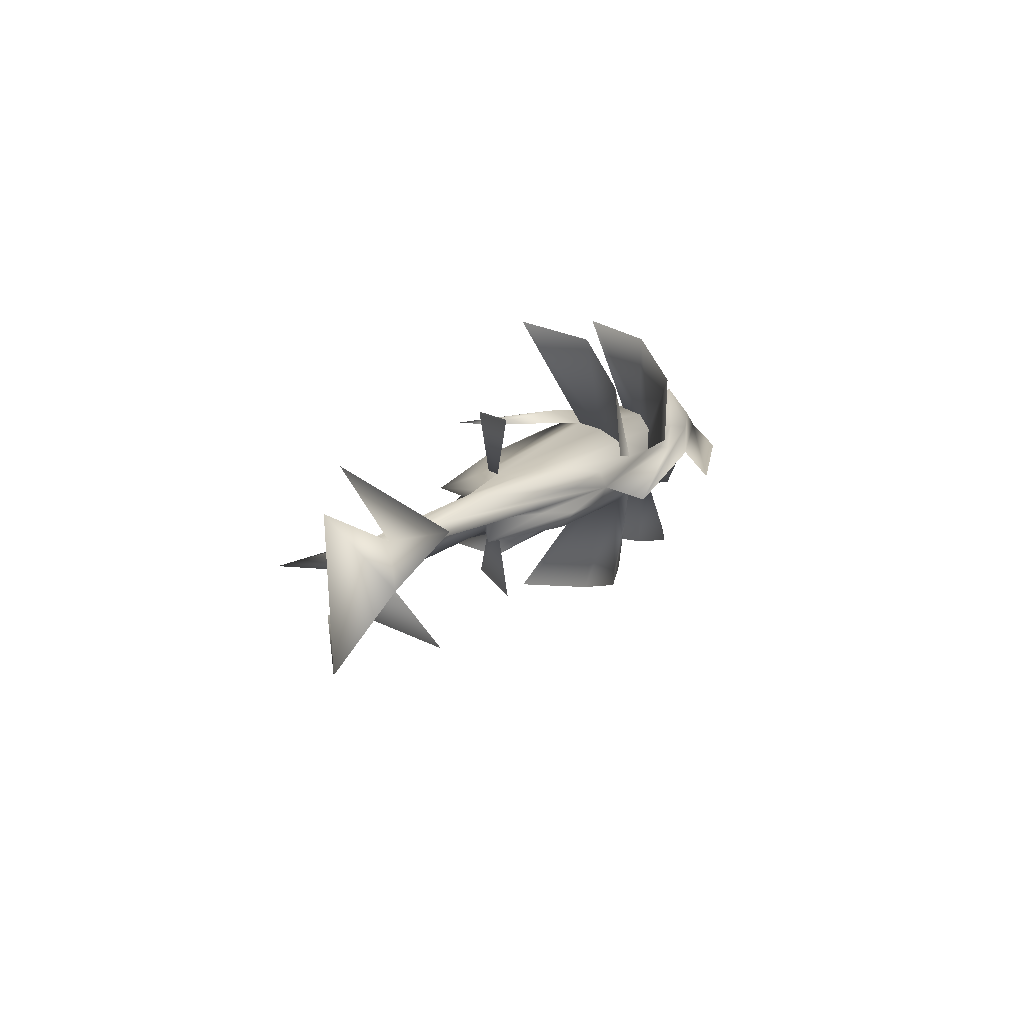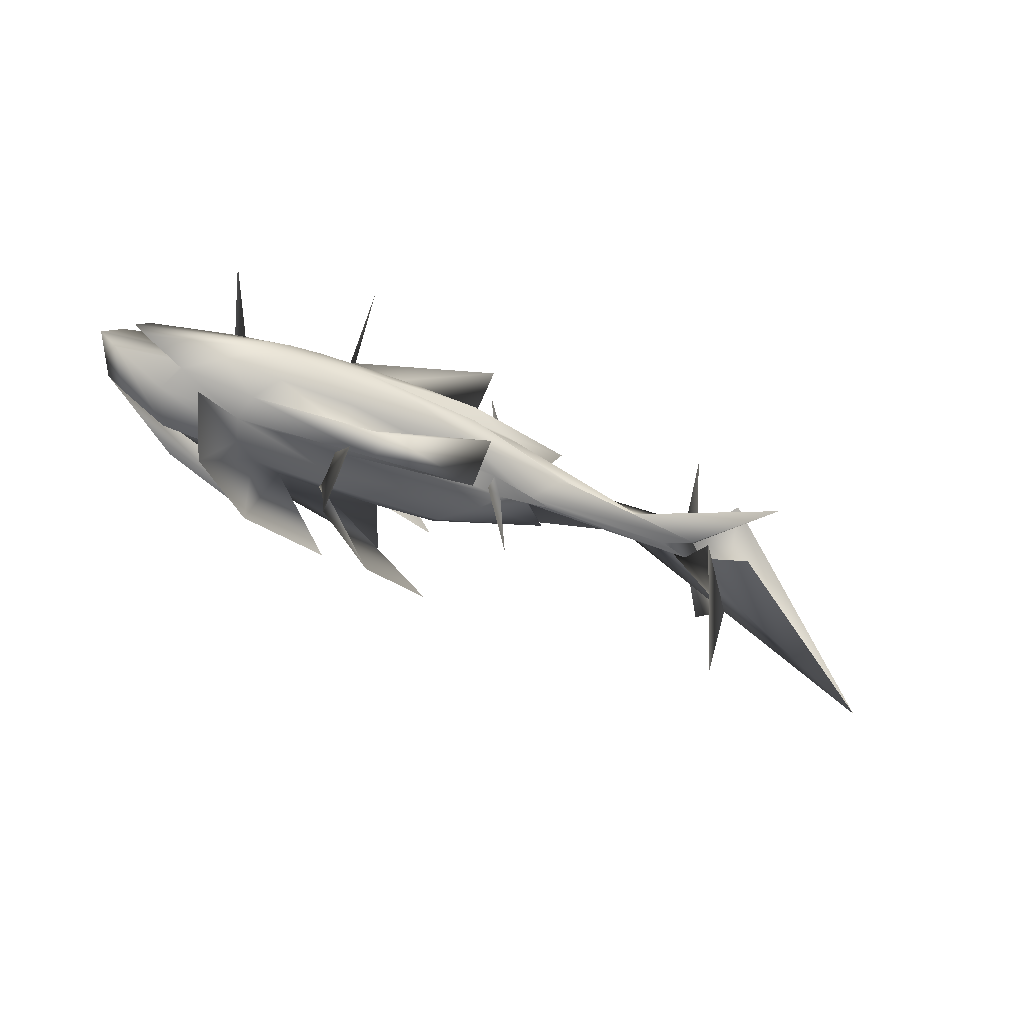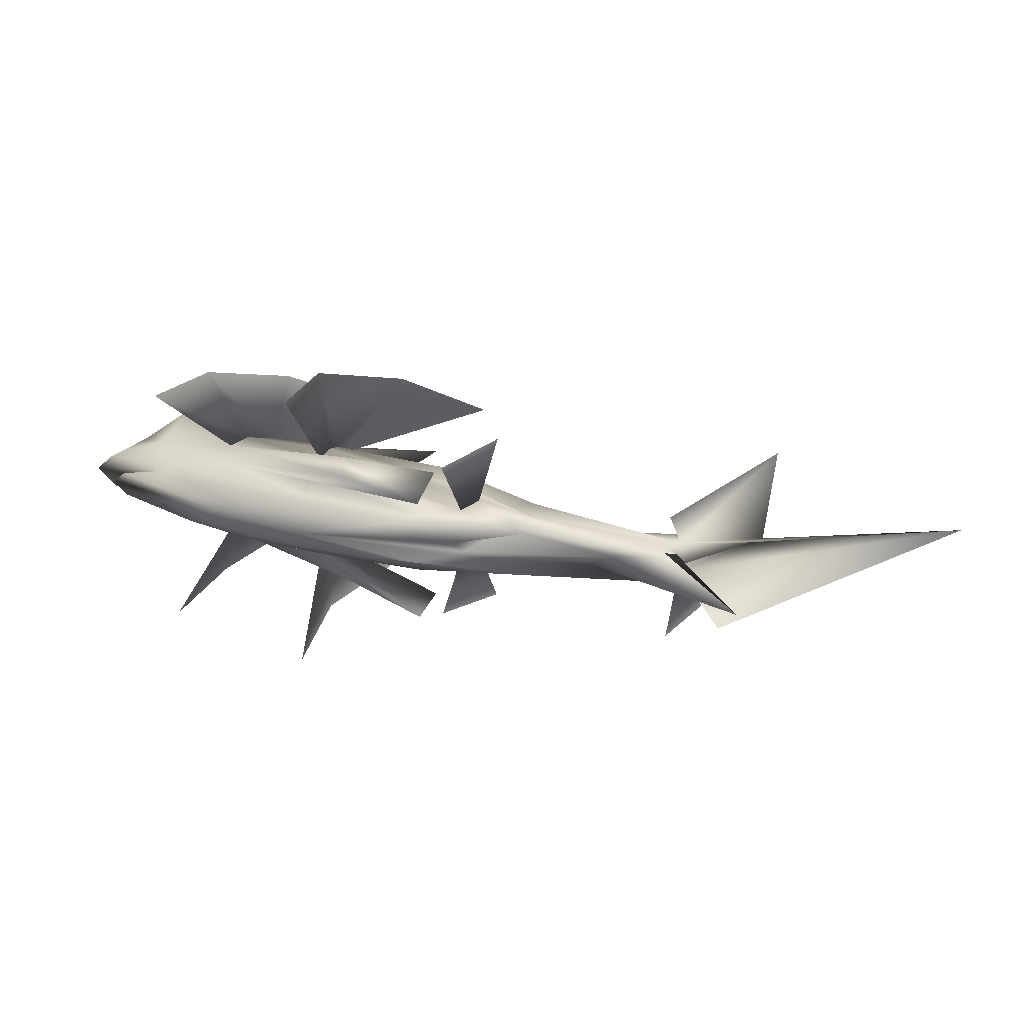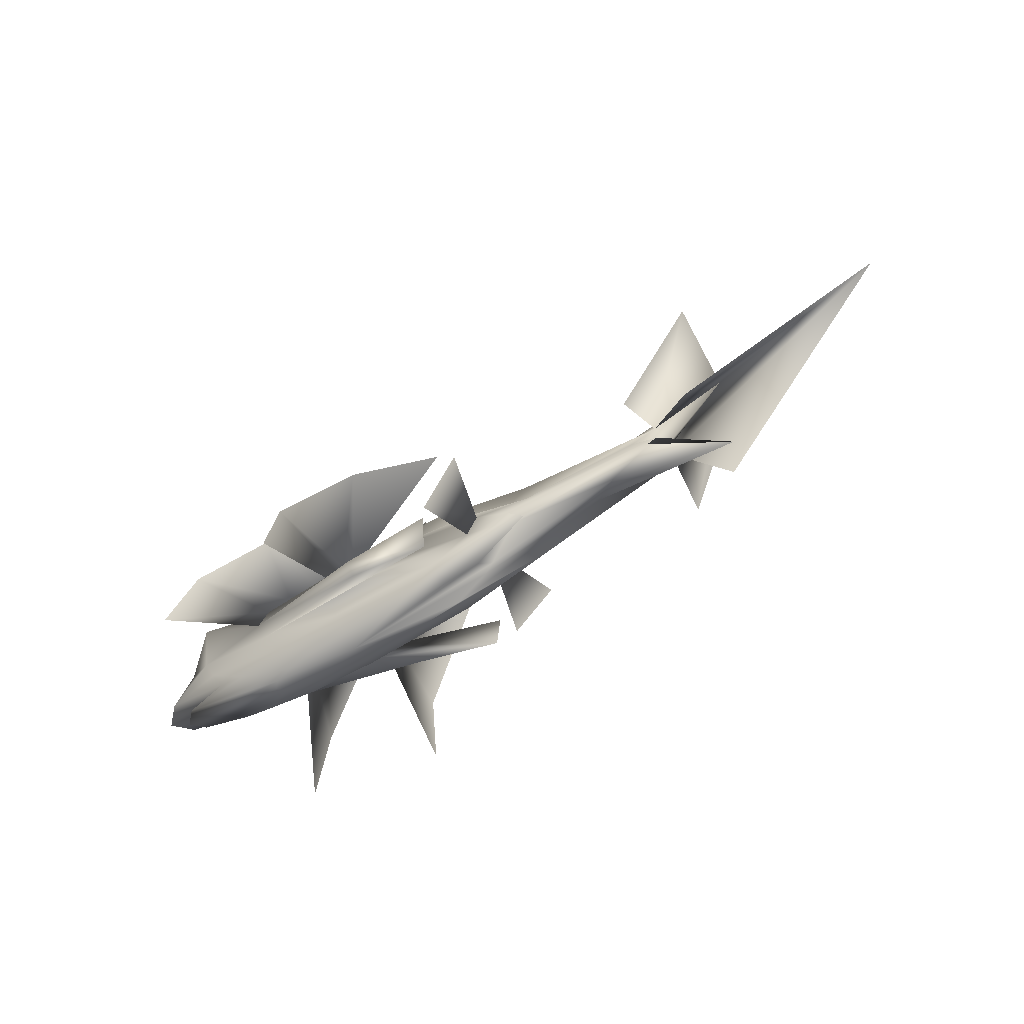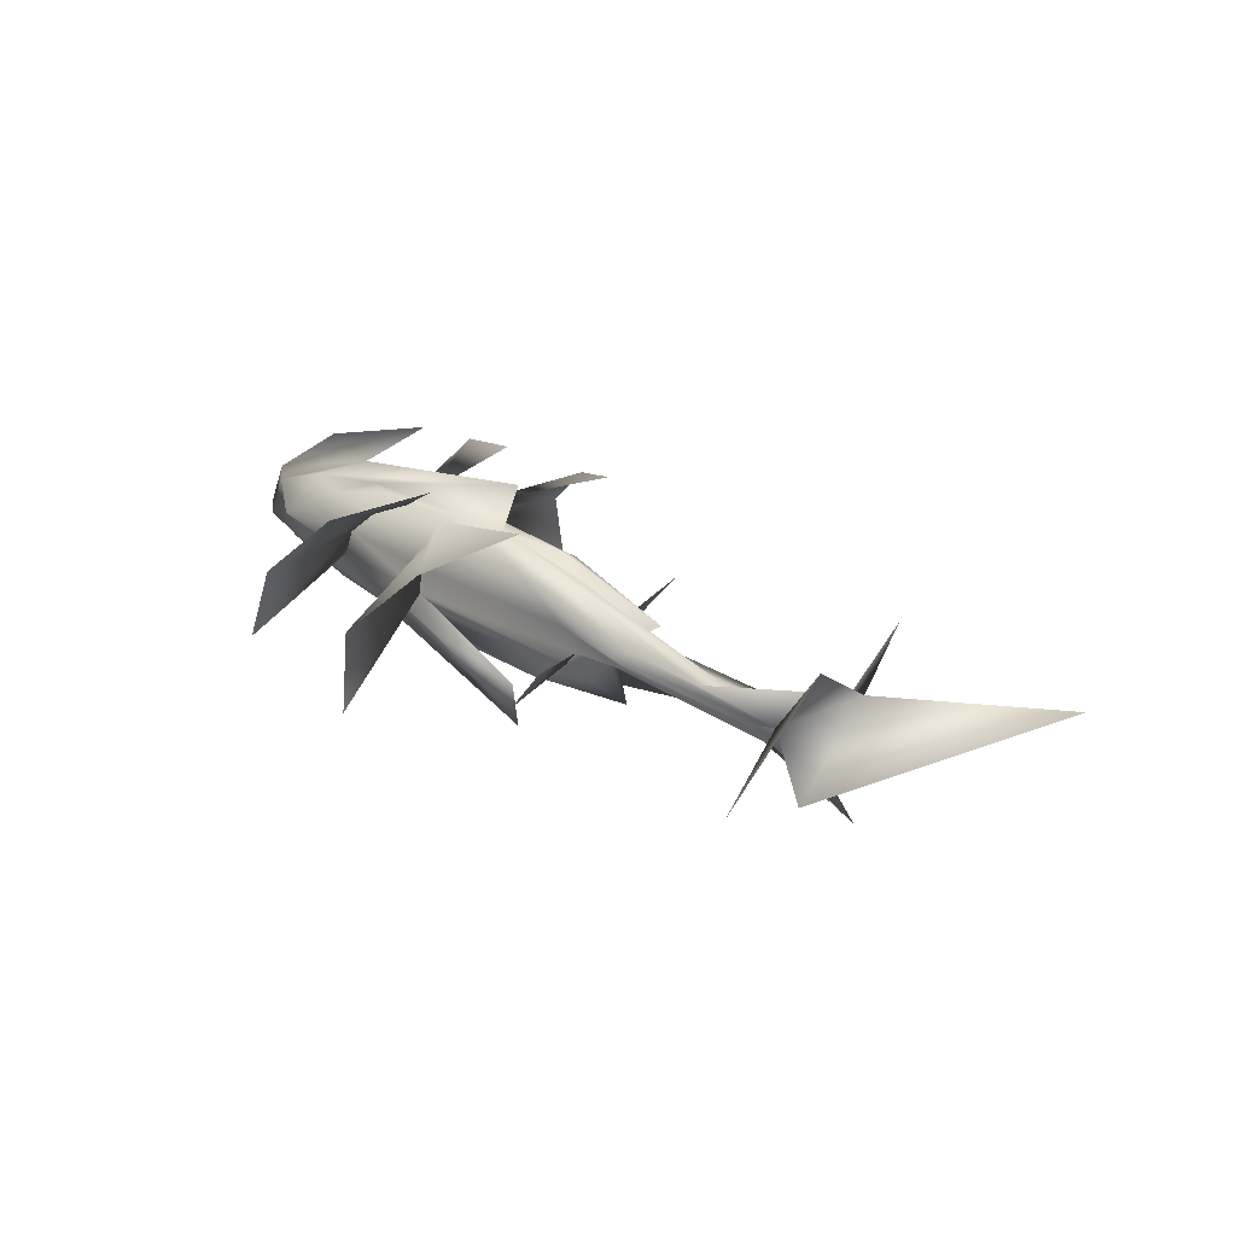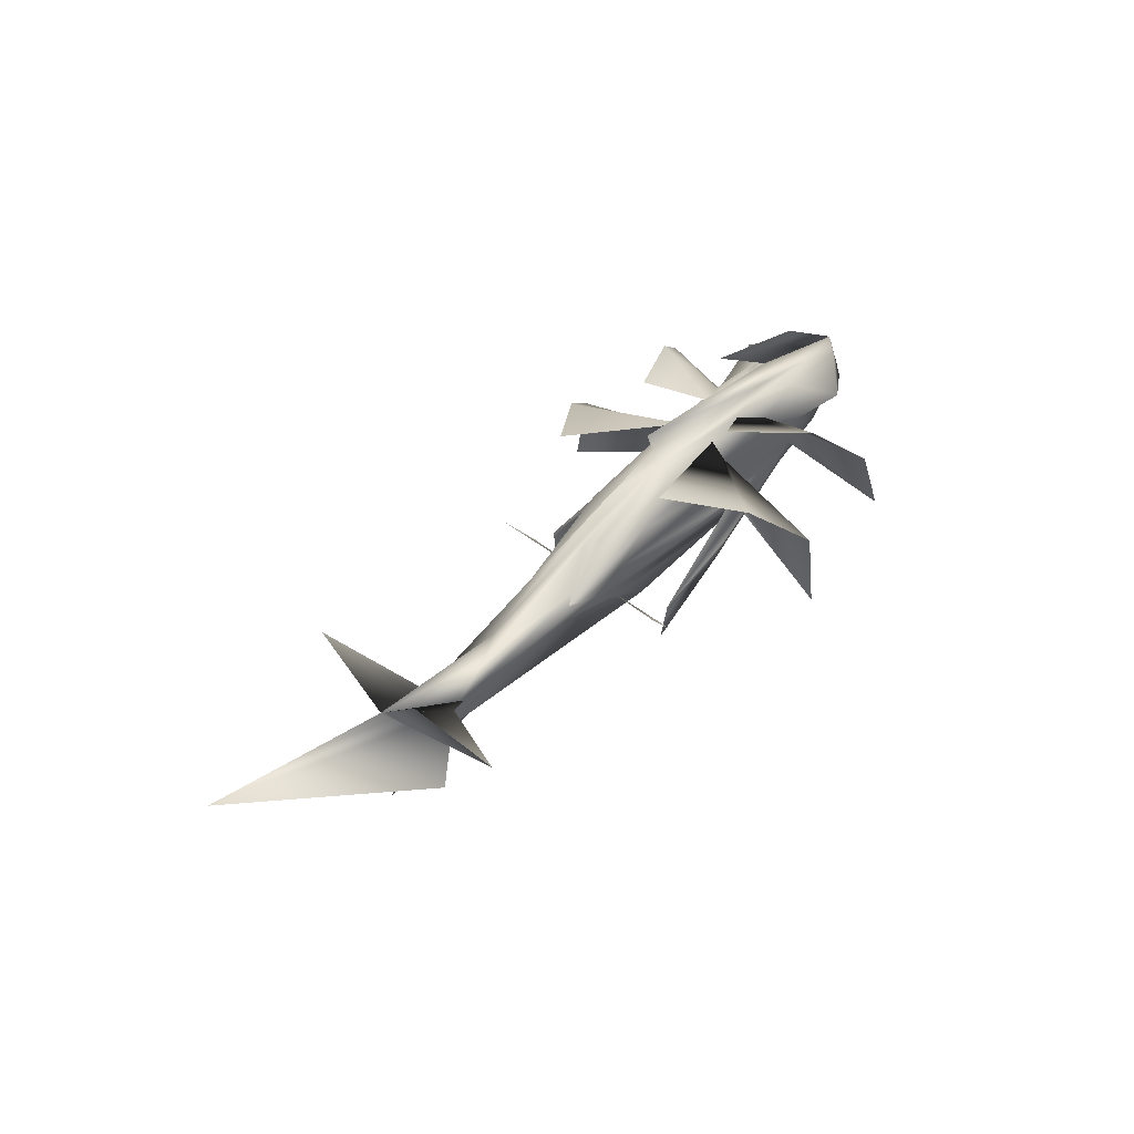
<metadata>
{"format":"obj","ext":"obj","renderer":"f3d","projection":"perspective","resolution":1024,"background":"white","views":[{"elev":16.7,"azim":-57.9,"up":"+Y"},{"elev":-57.1,"azim":159.2,"up":"+Y"},{"elev":33.2,"azim":-162.9,"up":"+Y"},{"elev":-60.9,"azim":-147.0,"up":"+Z"},{"elev":35.1,"azim":-140.4,"up":"+Z"},{"elev":50.7,"azim":-48.8,"up":"+Z"}]}
</metadata>
<code>
o Sphere
v -1.451 0.002147 2.455
v 1.892 0.03763 1.626
v 4.002 0.06002 0.7356
v 4.323 0.06342 -0.04472
v 3.141 0.05088 -0.1758
v 3.819 0.05808 -0.3779
v 1.721 0.0358 -0.8203
v 1.599 -0.09035 1.38
v 2.864 -0.1828 1.122
v 3.709 -0.2445 0.7356
v 4.006 -0.2662 -0.04472
v 2.848 -0.2537 -0.1758
v 3.595 -0.175 -0.3779
v 1.599 -0.09035 -0.8203
v 1.25 -0.1999 1.38
v 2.22 -0.3852 1.122
v 2.872 -0.951 0.7356
v 3.095 -0.5525 0.2799
v 2.867 -0.509 -0.1758
v 2.22 -0.3852 -0.5622
v 1.25 -0.1999 -0.8203
v 0.7278 -0.2762 1.38
v 1.254 -0.5261 1.122
v 1.605 -0.6932 0.7356
v 1.729 -0.7518 0.2799
v 1.605 -0.6932 -0.1758
v 1.254 -0.5261 -0.5622
v 0.7278 -0.2762 -0.8203
v -0.01418 -0.3089 1.38
v -0.01124 -0.5855 1.122
v -0.009283 -0.7703 0.7356
v -0.008594 -0.8352 0.2799
v -0.009283 -0.7703 -0.1758
v -0.01124 -0.5855 -0.5622
v -0.01418 -0.3089 -0.8203
v -1.089 0.005983 1.471
v -1.162 -0.2962 1.38
v -2.132 -0.5621 1.122
v -2.782 -0.523 0.6198
v -3.01 -0.5675 0.2799
v -2.782 -0.523 -0.06003
v -2.132 -0.5621 -0.5622
v -1.162 -0.2962 -0.8203
v -2.135 -0.2358 1.38
v -3.93 -0.4505 0.6616
v -3.545 -0.3915 0.3422
v -3.966 -0.4265 0.2799
v -3.545 -0.3915 0.2175
v -3.93 -0.4505 -0.3482
v -2.135 -0.2358 -0.8203
v -2.786 -0.1369 1.1
v -3.547 -0.1739 0.3951
v -6.619 -0.3541 0.4396
v -6.142 -0.3739 0.2799
v -6.619 -0.3541 0.08814
v -5.133 -0.2677 0.08145
v -2.786 -0.1369 -0.5407
v -3.016 -0.01446 1.1
v -5.557 -0.04143 0.4783
v -7.89 -0.06619 1.467
v -6.742 -0.054 0.2799
v -7.89 -0.06619 -0.907
v -5.557 -0.04143 0.08145
v -3.016 -0.01446 -0.5407
v -2.789 0.1128 1.1
v -5.138 0.1937 0.4783
v -6.625 0.2487 0.4396
v -6.149 0.2786 0.2799
v -6.625 0.2487 0.08814
v -3.55 0.1337 0.1647
v -2.789 0.1128 -0.5407
v -2.14 0.2255 1.38
v -3.939 0.402 0.6616
v -3.552 0.3512 0.3422
v -3.974 0.3774 0.2799
v -3.552 0.3512 0.2175
v -3.939 0.402 -0.3482
v -2.14 0.2255 -0.8203
v -1.168 0.3066 1.38
v -2.144 0.5518 1.122
v -2.793 0.4989 0.6198
v -3.022 0.5386 0.2799
v -2.793 0.4989 -0.06003
v -2.144 0.5518 -0.5622
v -1.168 0.3066 -0.8203
v -0.0211 0.3436 1.38
v -0.02404 0.6202 1.122
v -0.026 0.805 0.7356
v -0.02669 0.8699 0.2799
v -0.026 0.805 -0.1758
v -0.02404 0.6202 -0.5622
v -0.0211 0.3436 -0.8203
v 0.7214 0.3266 1.38
v 1.242 0.5877 1.122
v 1.59 0.7622 0.7356
v 1.712 0.8234 0.2799
v 1.59 0.7622 -0.1758
v 1.242 0.5877 -0.5622
v 0.7214 0.3266 -0.8203
v -0.01764 0.01736 -0.911
v 1.246 0.2615 1.38
v 2.211 0.4673 1.122
v 2.851 1.047 0.7356
v 3.082 0.6531 0.2799
v 2.855 0.6048 -0.1758
v 2.211 0.4673 -0.5622
v 1.246 0.2615 -0.8203
v 1.596 0.1593 1.38
v 2.859 0.2786 1.122
v 3.702 0.3583 0.7356
v 3.999 0.3863 -0.04472
v 2.841 0.3491 -0.1758
v 3.59 0.2864 -0.3779
v 1.596 0.1593 -0.8203
v -0.6049 -1.175 -0.04959
v -0.7287 -1.086 -0.5053
v -2.342 -1.292 -0.1949
v -2.343 -1.194 -1.079
v -2.369 1.277 -0.1949
v -2.368 1.179 -1.079
v -0.6301 1.197 -0.04959
v -0.752 1.106 -0.5053
v -2.394 -1.025 2.48
v -1.09 -1.909 1.655
v 0.009075 -2.5 0.4198
v 0.01128 -2.708 -1.037
v -2.416 1.06 2.48
v -1.131 1.944 1.655
v -0.04436 2.535 0.4198
v -0.04656 2.742 -1.037
v -0.4324 -0.8764 2.357
v 1.12 -1.614 1.595
v 2.157 -2.107 0.4552
v 2.521 -2.28 -0.8893
v -0.4513 0.9021 2.357
v 1.085 1.672 1.595
v 2.111 2.187 0.4552
v 2.472 2.368 -0.8893
v -3.228 -1.683 0.622
v -2.542 -1.549 -0.4021
v -3.263 1.649 0.622
v -2.574 1.53 -0.4021
v 0.4974 0.03763 2.78
v 2.607 0.06002 1.89
v -7.488 -0.9292 -0.2234
v -11.22 -0.08357 2.793
v -7.506 0.8411 -0.2234
v -7.881 1.087 2.508
v -6.616 1.402 -0.554
v -6.619 -1.143 -0.4181
v -7.89 -0.8552 2.324
f 5 4 11
f 5 11 12
f 7 6 13
f 7 13 14
f 6 5 12
f 6 12 13
f 14 13 20
f 14 20 21
f 13 12 19
f 13 19 20
f 21 20 27
f 21 27 28
f 20 19 26
f 20 26 27
f 28 27 34
f 28 34 35
f 27 26 33
f 27 33 34
f 25 32 117
f 25 117 115
f 35 34 42
f 35 42 43
f 34 33 41
f 34 41 42
f 33 32 40
f 33 40 41
f 43 42 49
f 43 49 50
f 42 41 48
f 42 48 49
f 41 40 47
f 41 47 48
f 50 49 56
f 50 56 57
f 49 48 55
f 49 55 56
f 57 56 63
f 57 63 64
f 64 63 70
f 64 70 71
f 71 70 77
f 71 77 78
f 70 69 76
f 70 76 77
f 78 77 84
f 78 84 85
f 77 76 83
f 77 83 84
f 76 75 82
f 76 82 83
f 85 84 91
f 85 91 92
f 84 83 90
f 84 90 91
f 83 82 89
f 83 89 90
f 92 91 98
f 92 98 99
f 91 90 97
f 91 97 98
f 89 96 121
f 89 121 119
f 99 98 106
f 99 106 107
f 98 97 105
f 98 105 106
f 107 106 113
f 107 113 114
f 106 105 112
f 106 112 113
f 100 7 14
f 100 14 21
f 100 21 28
f 100 28 35
f 100 35 43
f 100 43 50
f 100 50 57
f 100 57 64
f 100 64 71
f 100 71 78
f 100 78 85
f 100 85 92
f 100 92 99
f 100 99 107
f 100 107 114
f 114 113 6
f 114 6 7
f 113 112 5
f 113 5 6
f 112 111 4
f 112 4 5
f 100 114 7
f 32 33 118
f 32 118 117
f 90 89 119
f 90 119 120
f 97 90 120
f 97 120 122
f 33 26 116
f 33 116 118
f 82 83 142
f 82 142 141
f 40 41 140
f 40 140 139
f 2 1 8
f 2 8 9
f 4 3 10
f 4 10 11
f 3 2 9
f 3 9 10
f 11 10 17
f 11 17 18
f 10 9 16
f 10 16 17
f 9 8 15
f 9 15 16
f 17 16 23
f 17 23 24
f 16 15 22
f 16 22 23
f 24 23 30
f 24 30 31
f 23 22 29
f 23 29 30
f 31 30 38
f 31 38 39
f 30 29 37
f 30 37 38
f 39 38 45
f 39 45 46
f 38 37 44
f 38 44 45
f 47 46 53
f 47 53 54
f 46 45 52
f 46 52 53
f 45 44 51
f 45 51 52
f 53 52 59
f 53 59 60
f 52 51 58
f 52 58 59
f 60 59 66
f 60 66 67
f 59 58 65
f 59 65 66
f 68 67 74
f 68 74 75
f 67 66 73
f 67 73 74
f 66 65 72
f 66 72 73
f 74 73 80
f 74 80 81
f 73 72 79
f 73 79 80
f 81 80 87
f 81 87 88
f 80 79 86
f 80 86 87
f 88 87 94
f 88 94 95
f 87 86 93
f 87 93 94
f 95 94 102
f 95 102 103
f 94 93 101
f 94 101 102
f 104 103 110
f 104 110 111
f 103 102 109
f 103 109 110
f 102 101 108
f 102 108 109
f 1 36 8
f 8 36 15
f 15 36 22
f 22 36 29
f 29 36 37
f 37 36 44
f 44 36 51
f 51 36 58
f 58 36 65
f 65 36 72
f 72 36 79
f 79 36 86
f 86 36 93
f 93 36 101
f 101 36 108
f 36 1 108
f 111 110 3
f 111 3 4
f 110 109 2
f 110 2 3
f 1 2 109
f 1 109 108
f 30 31 125
f 30 125 124
f 87 88 129
f 87 129 128
f 29 30 124
f 29 124 123
f 86 87 128
f 86 128 127
f 23 24 133
f 23 133 132
f 22 23 132
f 22 132 131
f 94 95 137
f 94 137 136
f 93 94 136
f 93 136 135
f 3 2 143
f 3 143 144
f 12 11 18
f 12 18 19
f 18 17 24
f 18 24 25
f 19 18 25
f 19 25 26
f 25 24 31
f 25 31 32
f 32 31 39
f 32 39 40
f 40 39 46
f 40 46 47
f 48 47 54
f 48 54 55
f 54 53 60
f 54 60 61
f 56 55 62
f 56 62 63
f 55 54 61
f 55 61 62
f 61 60 67
f 61 67 68
f 63 62 69
f 63 69 70
f 62 61 68
f 62 68 69
f 69 68 75
f 69 75 76
f 75 74 81
f 75 81 82
f 82 81 88
f 82 88 89
f 89 88 95
f 89 95 96
f 96 95 103
f 96 103 104
f 97 96 104
f 97 104 105
f 105 104 111
f 105 111 112
f 116 115 117
f 116 117 118
f 120 119 121
f 120 121 122
f 26 25 115
f 26 115 116
f 96 97 122
f 96 122 121
f 88 89 130
f 88 130 129
f 31 32 126
f 31 126 125
f 95 96 138
f 95 138 137
f 24 25 134
f 24 134 133
f 60 67 147
f 60 147 146
f 53 60 146
f 53 146 145
f 67 60 148
f 67 148 149
f 60 53 150
f 60 150 151

</code>
